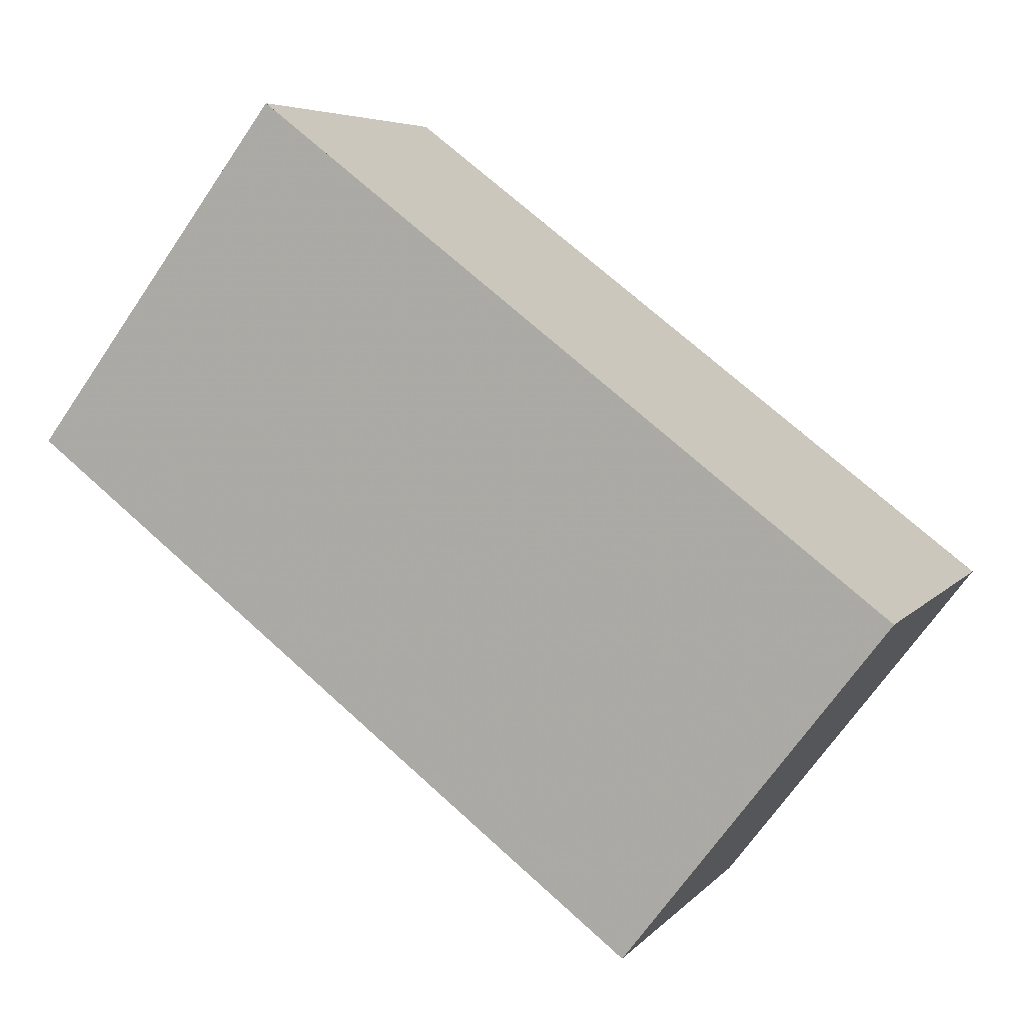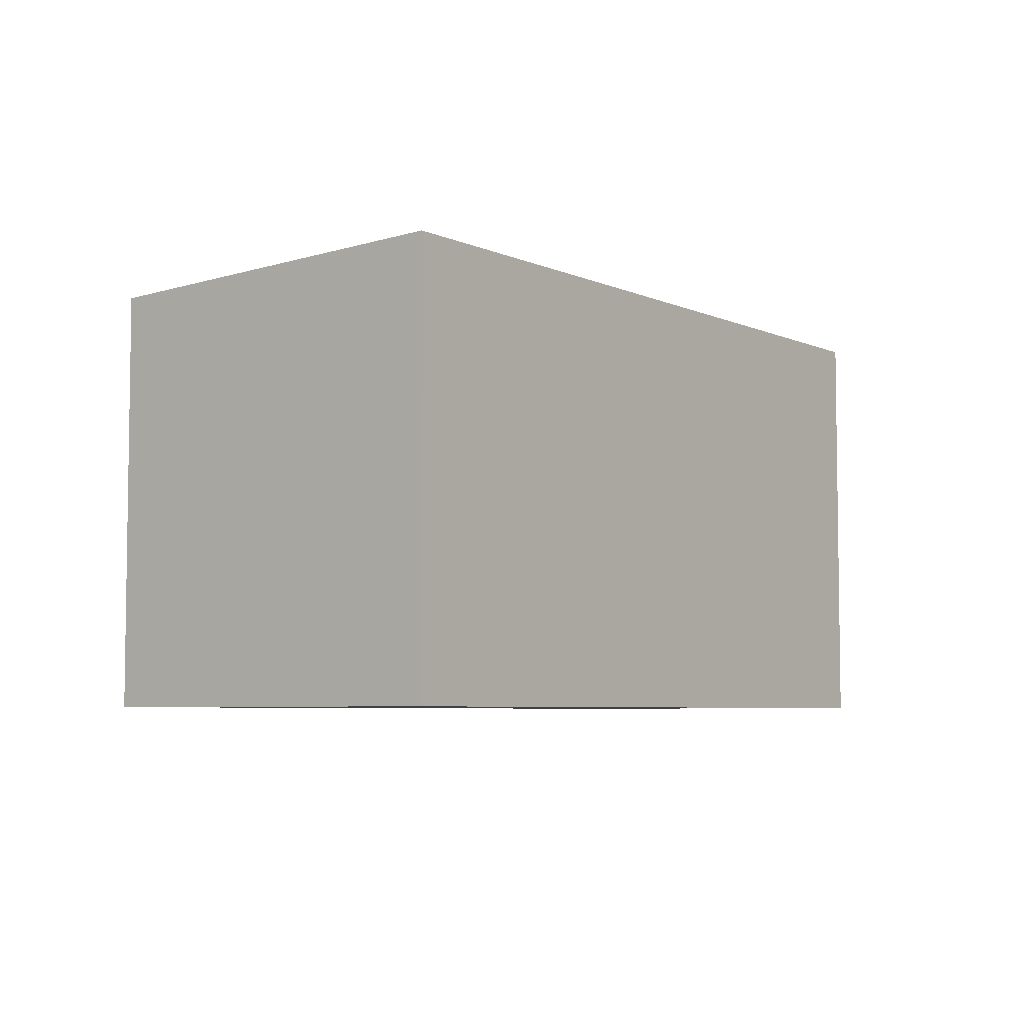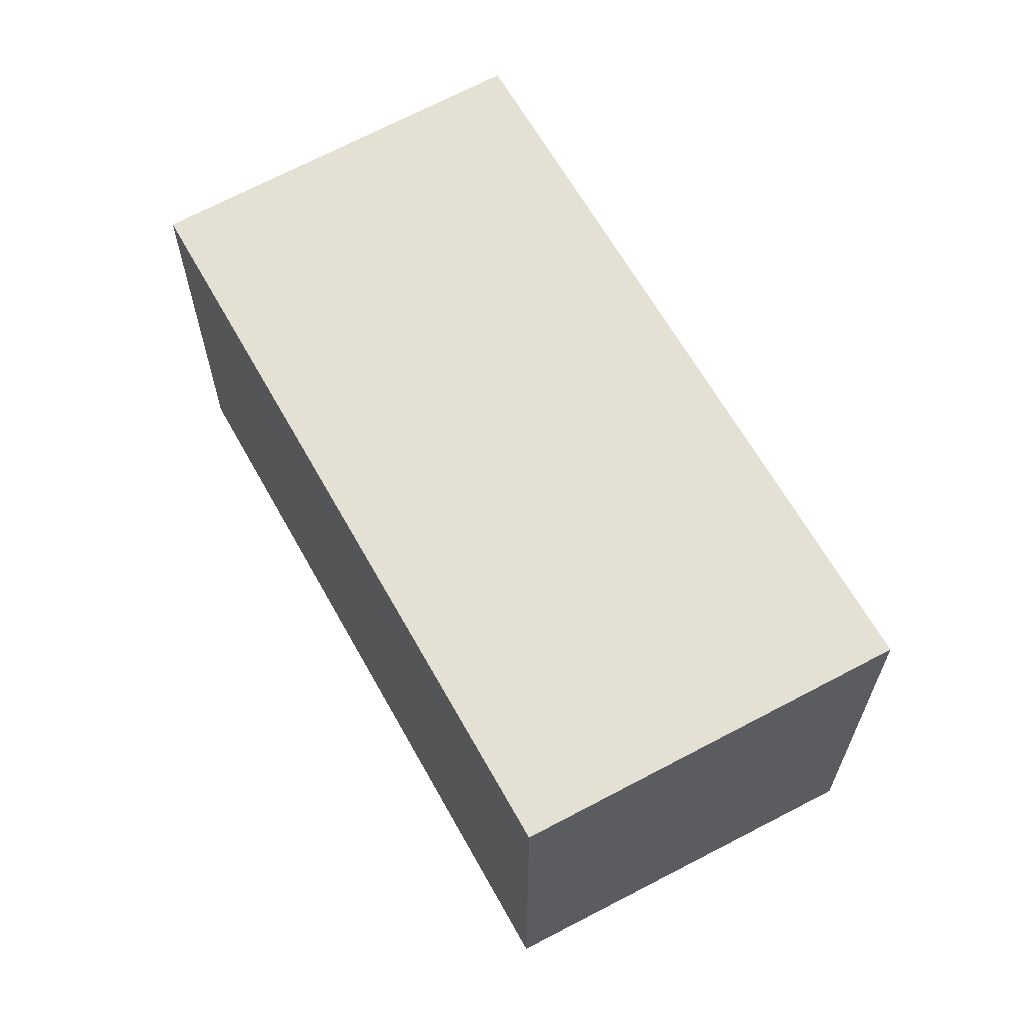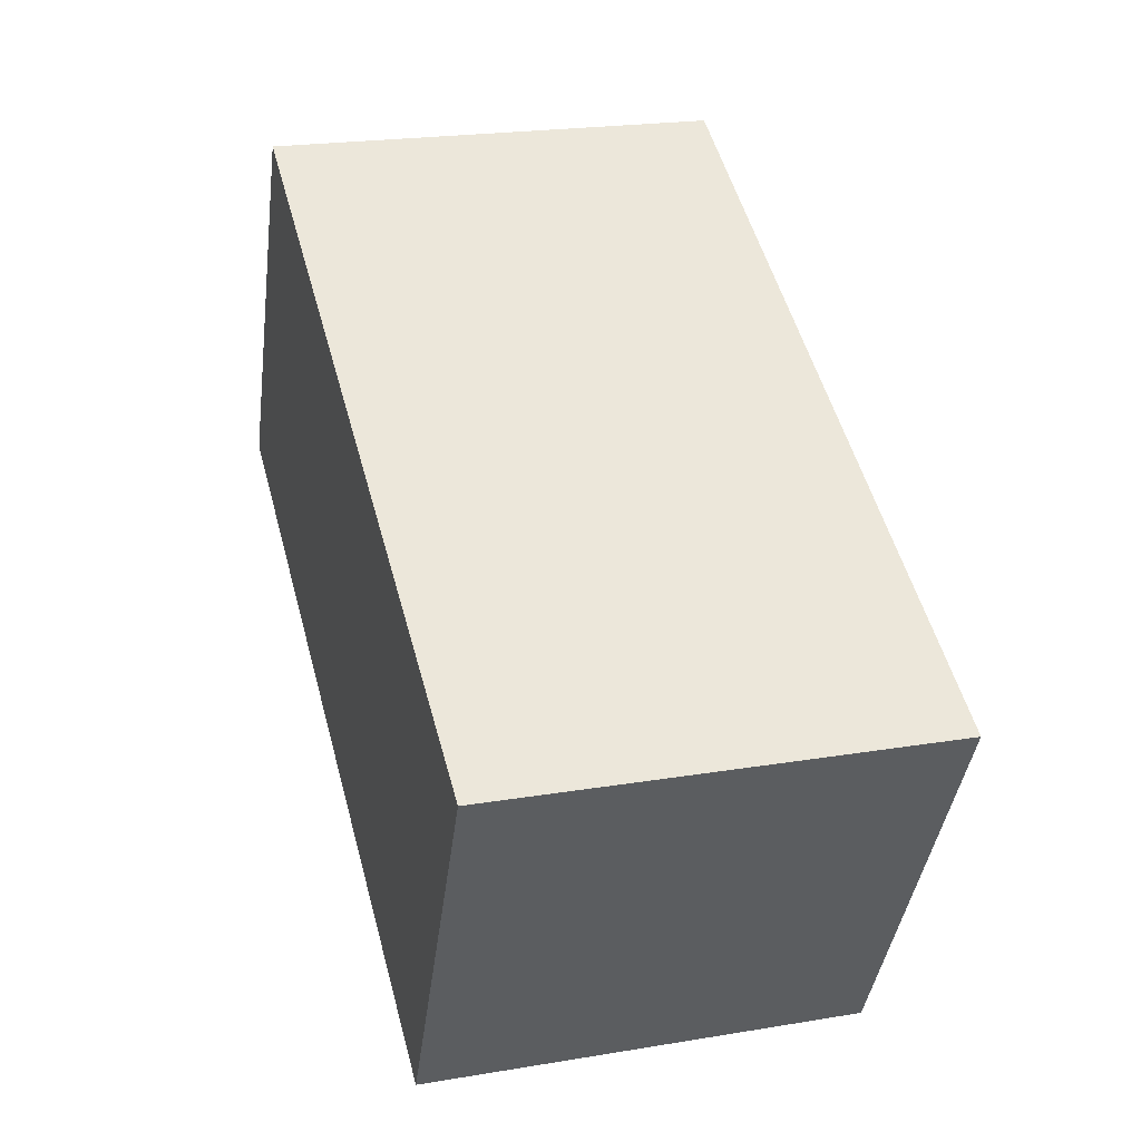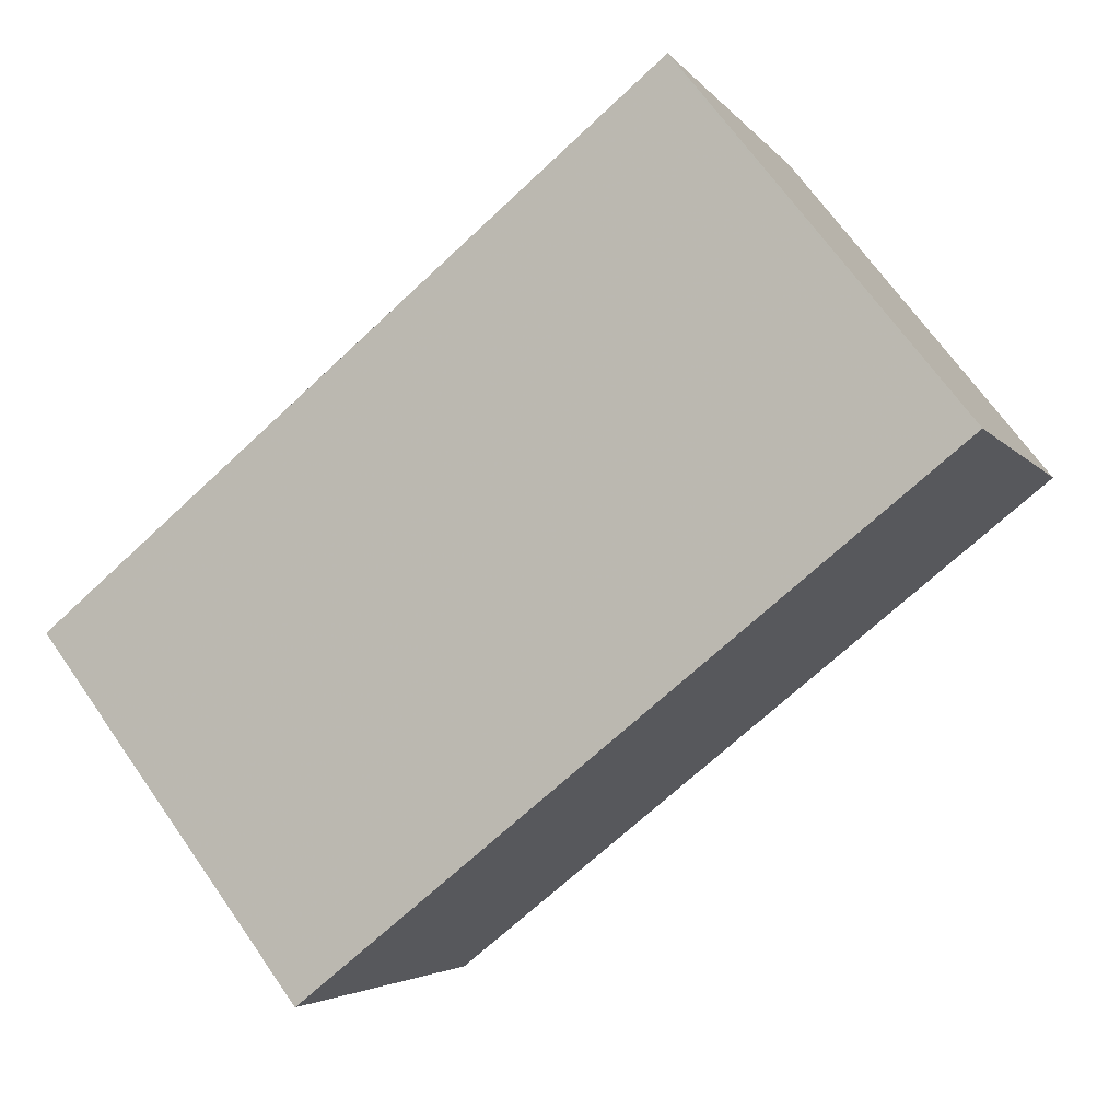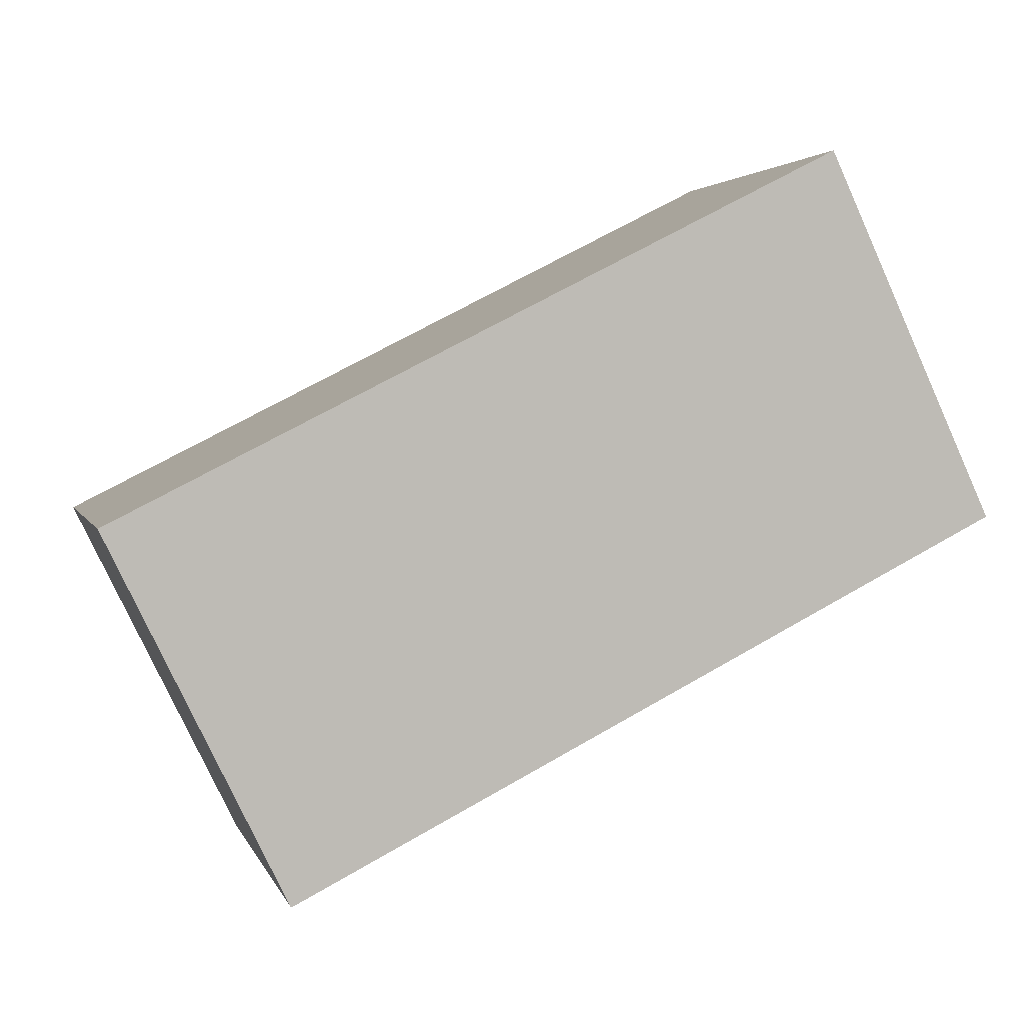
<metadata>
{"format":"obj","ext":"obj","renderer":"f3d","projection":"perspective","resolution":1024,"background":"white","views":[{"elev":-68.7,"azim":145.7,"up":"+Y"},{"elev":-5.5,"azim":154.0,"up":"+Z"},{"elev":64.2,"azim":87.9,"up":"+Z"},{"elev":21.7,"azim":-106.4,"up":"+Y"},{"elev":68.7,"azim":-35.1,"up":"+Y"},{"elev":2.8,"azim":-13.9,"up":"+Y"}]}
</metadata>
<code>
v -1882 -2136 2.152
v -1883 -2134 2.224
v -1880 -2132 2.243
v -1879 -2134 2.171
v -1879 -2134 2.171
v -1880 -2132 2.243
v -1883 -2134 2.224
v -1882 -2136 2.152
v -1883 -2134 2.224
v -1882 -2136 2.152
v -1882 -2136 0
v -1883 -2134 0
v -1883 -2134 2.224
v -1883 -2134 2.224
v -1883 -2134 0
v -1883 -2134 0
v -1879 -2134 2.171
v -1880 -2132 2.243
v -1880 -2132 0
v -1879 -2134 4.441e-16
v -1879 -2134 2.171
v -1879 -2134 2.171
v -1879 -2134 4.441e-16
v -1879 -2134 -4.441e-16
v -1882 -2136 2.152
v -1879 -2134 2.171
v -1879 -2134 -4.441e-16
v -1882 -2136 0
v -1880 -2132 2.243
v -1880 -2132 2.243
v -1880 -2132 0
v -1880 -2132 0
v -1880 -2132 2.243
v -1883 -2134 2.224
v -1883 -2134 0
v -1880 -2132 0
v -1882 -2136 2.152
v -1882 -2136 2.152
v -1882 -2136 0
v -1882 -2136 0
v -1882 -2136 0
v -1883 -2134 0
v -1880 -2132 0
v -1879 -2134 0
f 6 3 4 5
f 8 1 2 7
f 7 6 5 8
f 10 11 12 9
f 14 15 16 13
f 18 19 20 17
f 22 23 24 21
f 26 27 28 25
f 30 31 32 29
f 34 35 36 33
f 38 39 40 37
f 42 43 44 41

</code>
